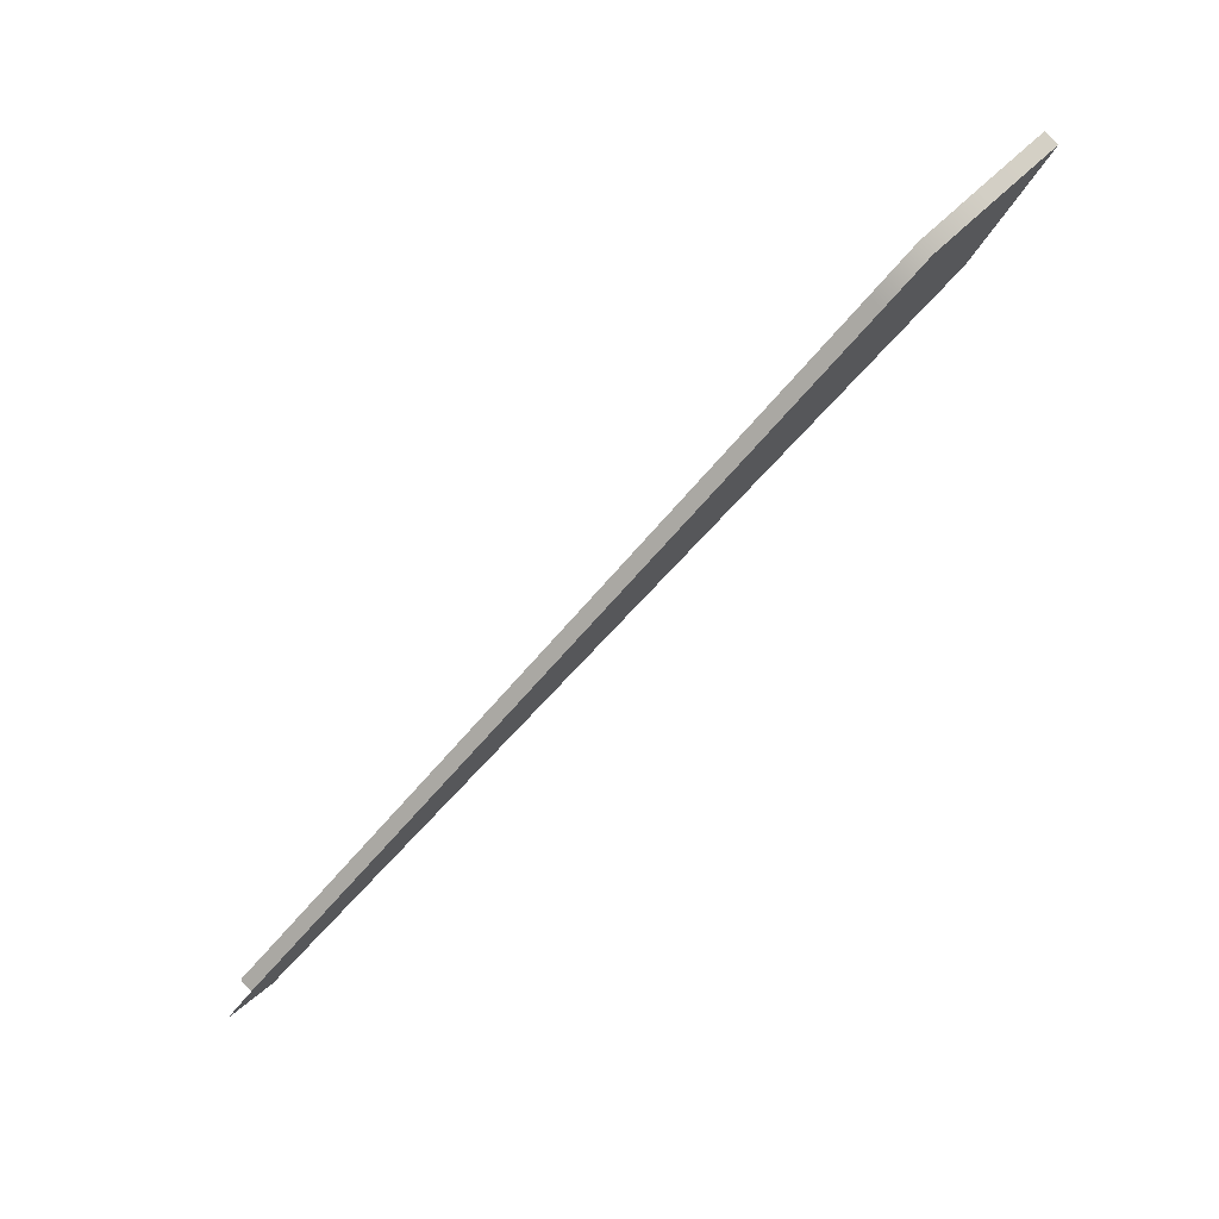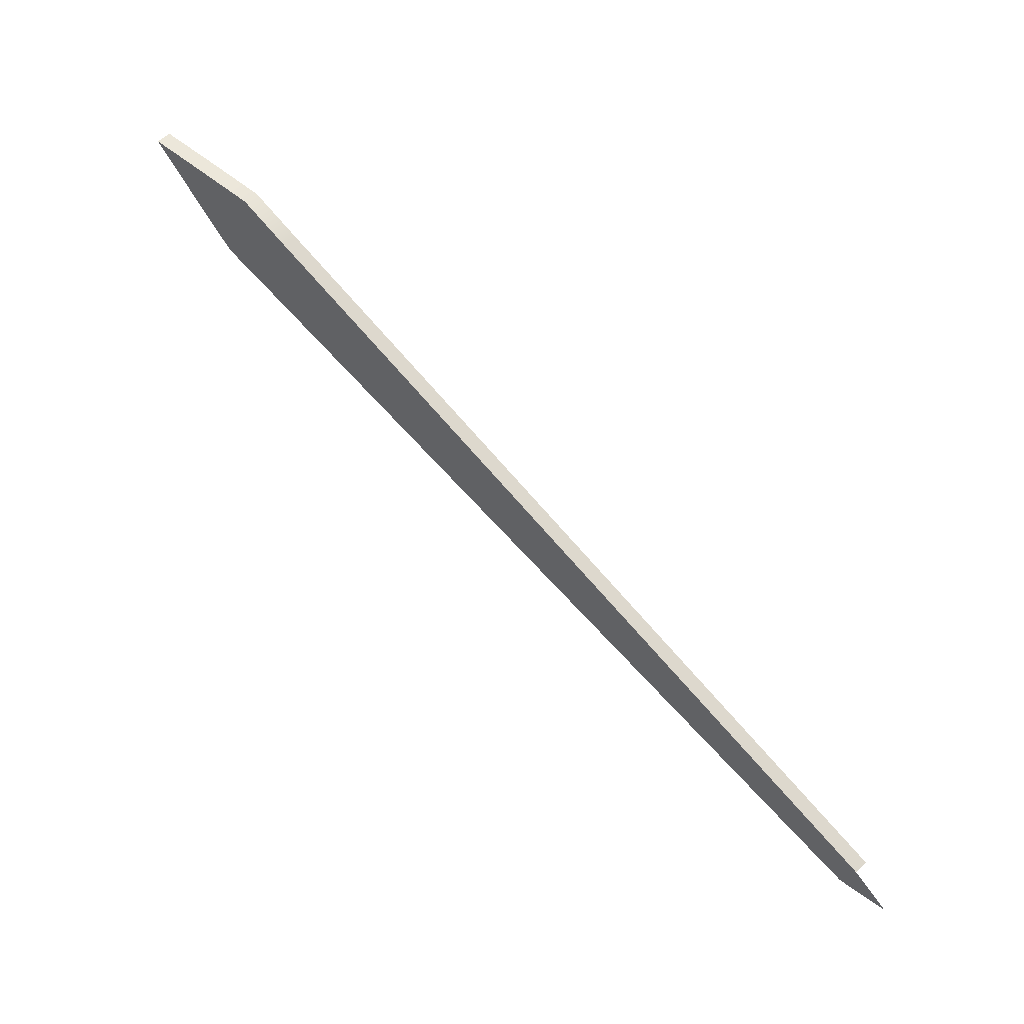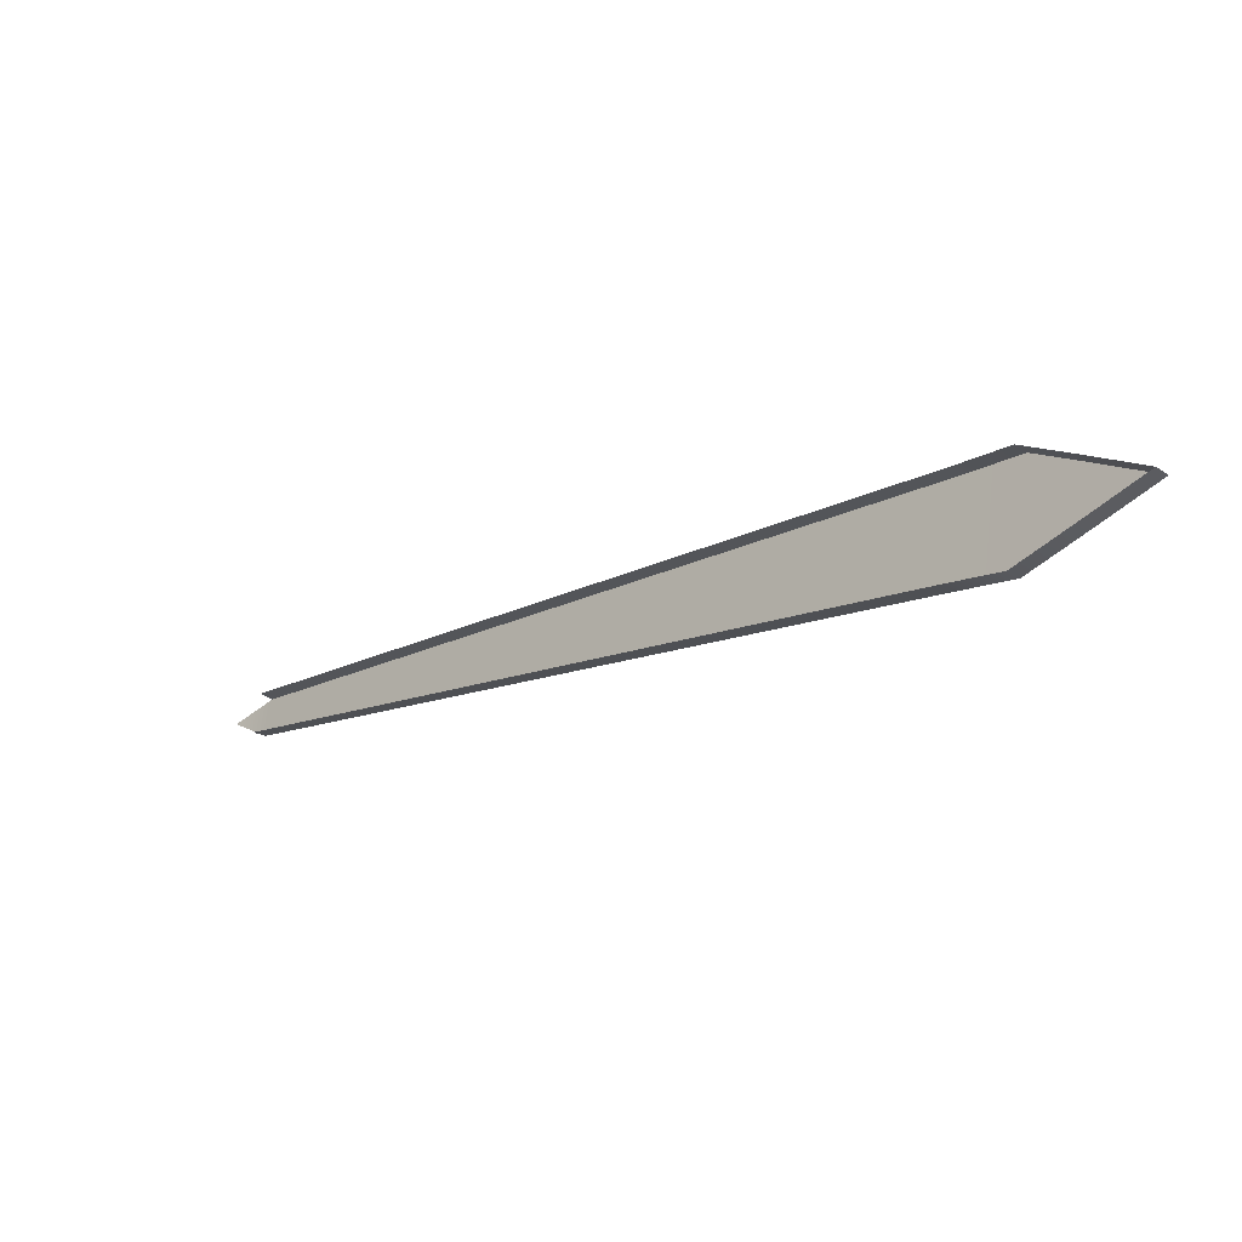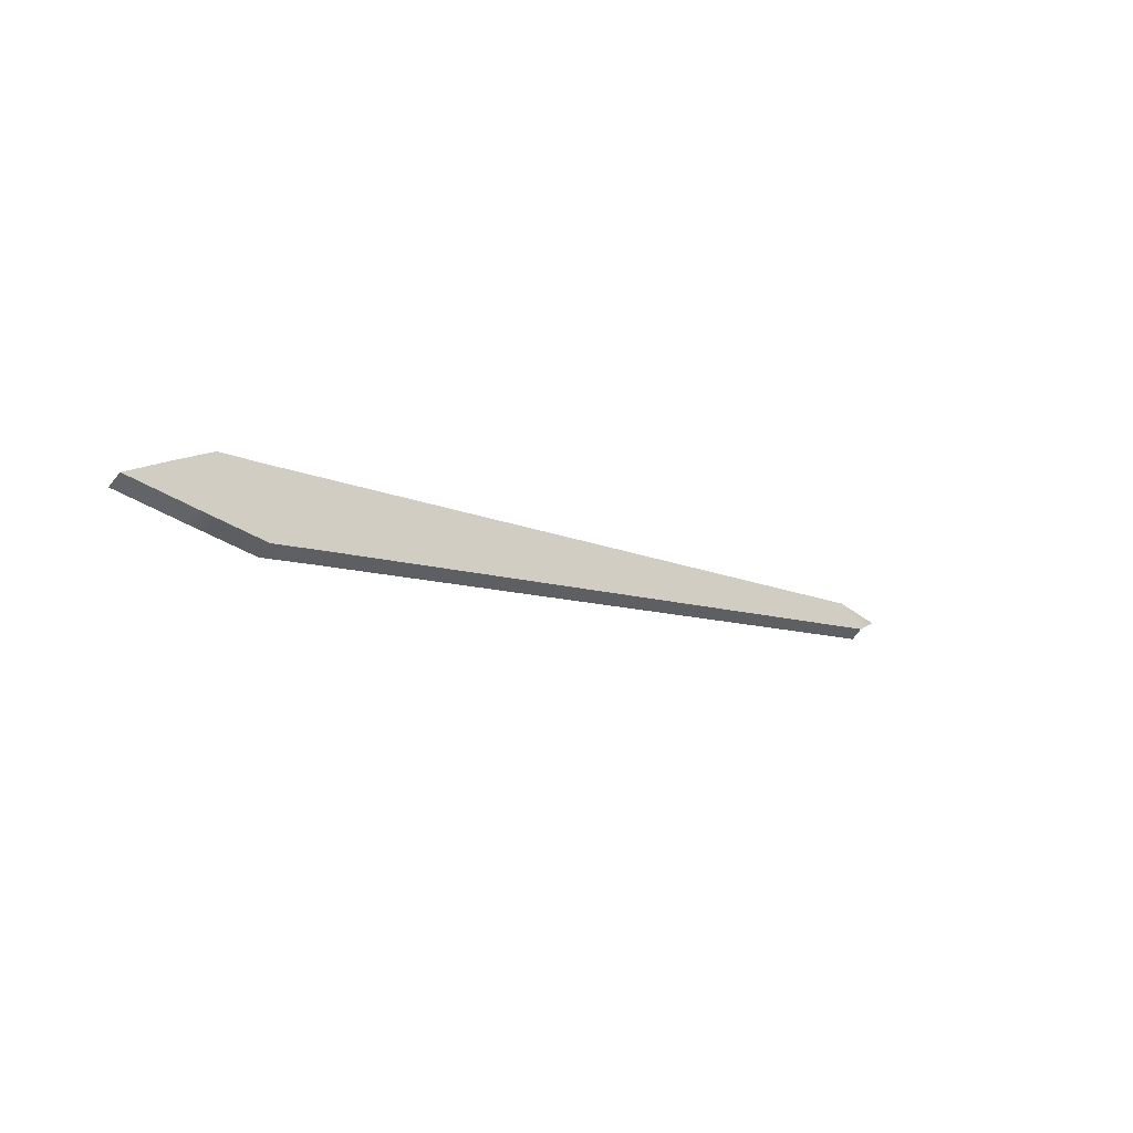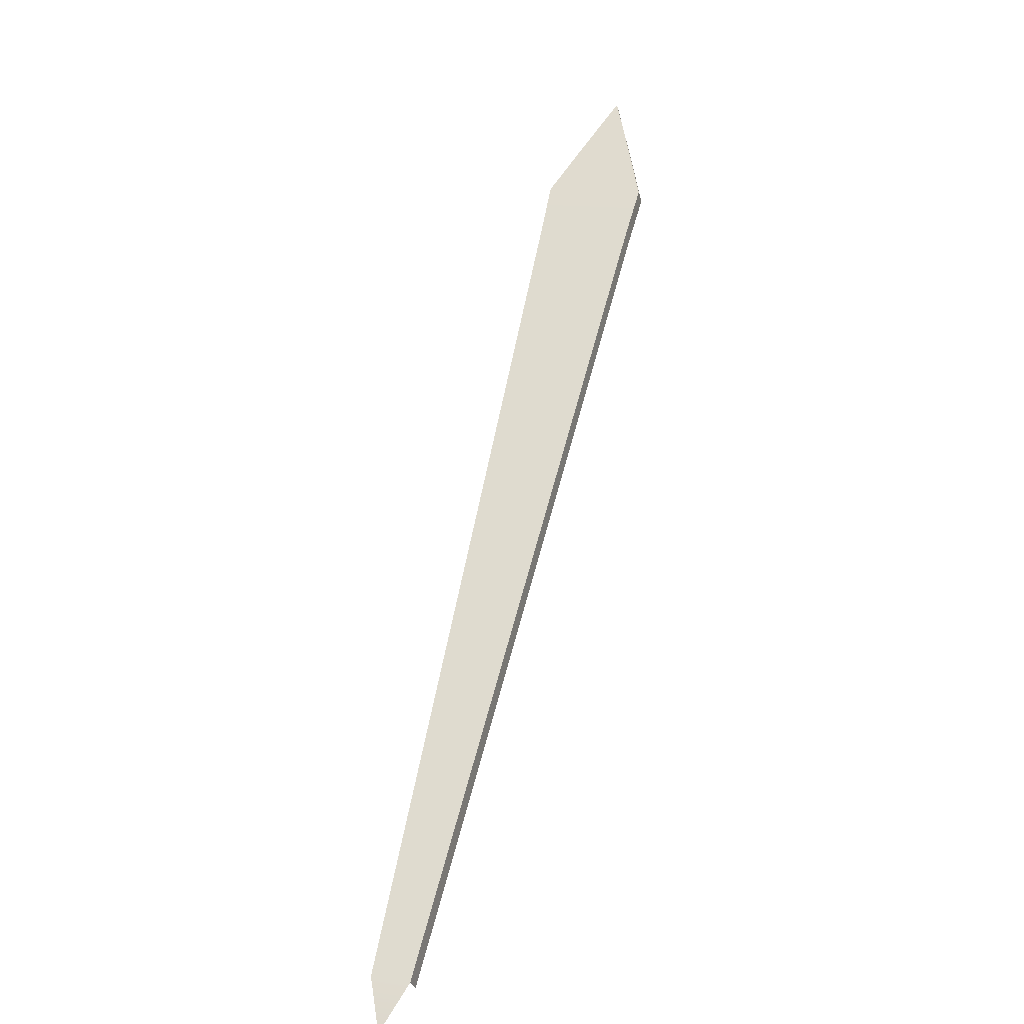
<metadata>
{"format":"obj","ext":"obj","renderer":"f3d","projection":"perspective","resolution":1024,"background":"white","views":[{"elev":2.9,"azim":112.4,"up":"+Z"},{"elev":-22.5,"azim":-105.8,"up":"+Z"},{"elev":68.0,"azim":96.3,"up":"+Z"},{"elev":55.3,"azim":61.1,"up":"+Y"},{"elev":14.7,"azim":-161.5,"up":"+Y"}]}
</metadata>
<code>
g lineC0_geo
v 0.03095 6.623 6.552
v -0.1935 6.239 6.168
v 0.2554 6.239 6.168
v -0.406 5.866 5.795
v 0.4679 5.866 5.795
v 0.4447 5.506 5.435
v -0.3828 5.506 5.435
v 0.1664 0.3323 0.2675
v -0.161 0.3329 0.2681
v -1.247e-15 0.01348 -0.005746
v -0.161 0.3329 0.2681
v -0.3828 5.41 5.532
v -0.1701 0.2411 0.3551
v -0.3828 5.506 5.435
v -0.406 5.769 5.892
v -0.406 5.866 5.795
v -0.1935 6.142 6.265
v -0.1935 6.239 6.168
v 0.03095 6.526 6.648
v 0.03095 6.623 6.552
v 0.03095 6.623 6.552
v 0.2554 6.142 6.265
v 0.03095 6.526 6.648
v 0.2554 6.239 6.168
v 0.4679 5.769 5.892
v 0.4679 5.866 5.795
v 0.4447 5.41 5.532
v 0.4447 5.506 5.435
v 0.1755 0.2406 0.3545
v 0.1664 0.3323 0.2675
g lineC0_geo_0
f 3 2 1
f 2 3 4
f 3 5 4
f 4 5 6
f 7 4 6
f 7 6 8
f 9 7 8
f 9 8 10
f 13 12 11
f 12 14 11
f 12 15 14
f 15 16 14
f 15 17 16
f 17 18 16
f 17 19 18
f 19 20 18
f 23 22 21
f 22 24 21
f 22 25 24
f 25 26 24
f 25 27 26
f 27 28 26
f 27 29 28
f 29 30 28

</code>
